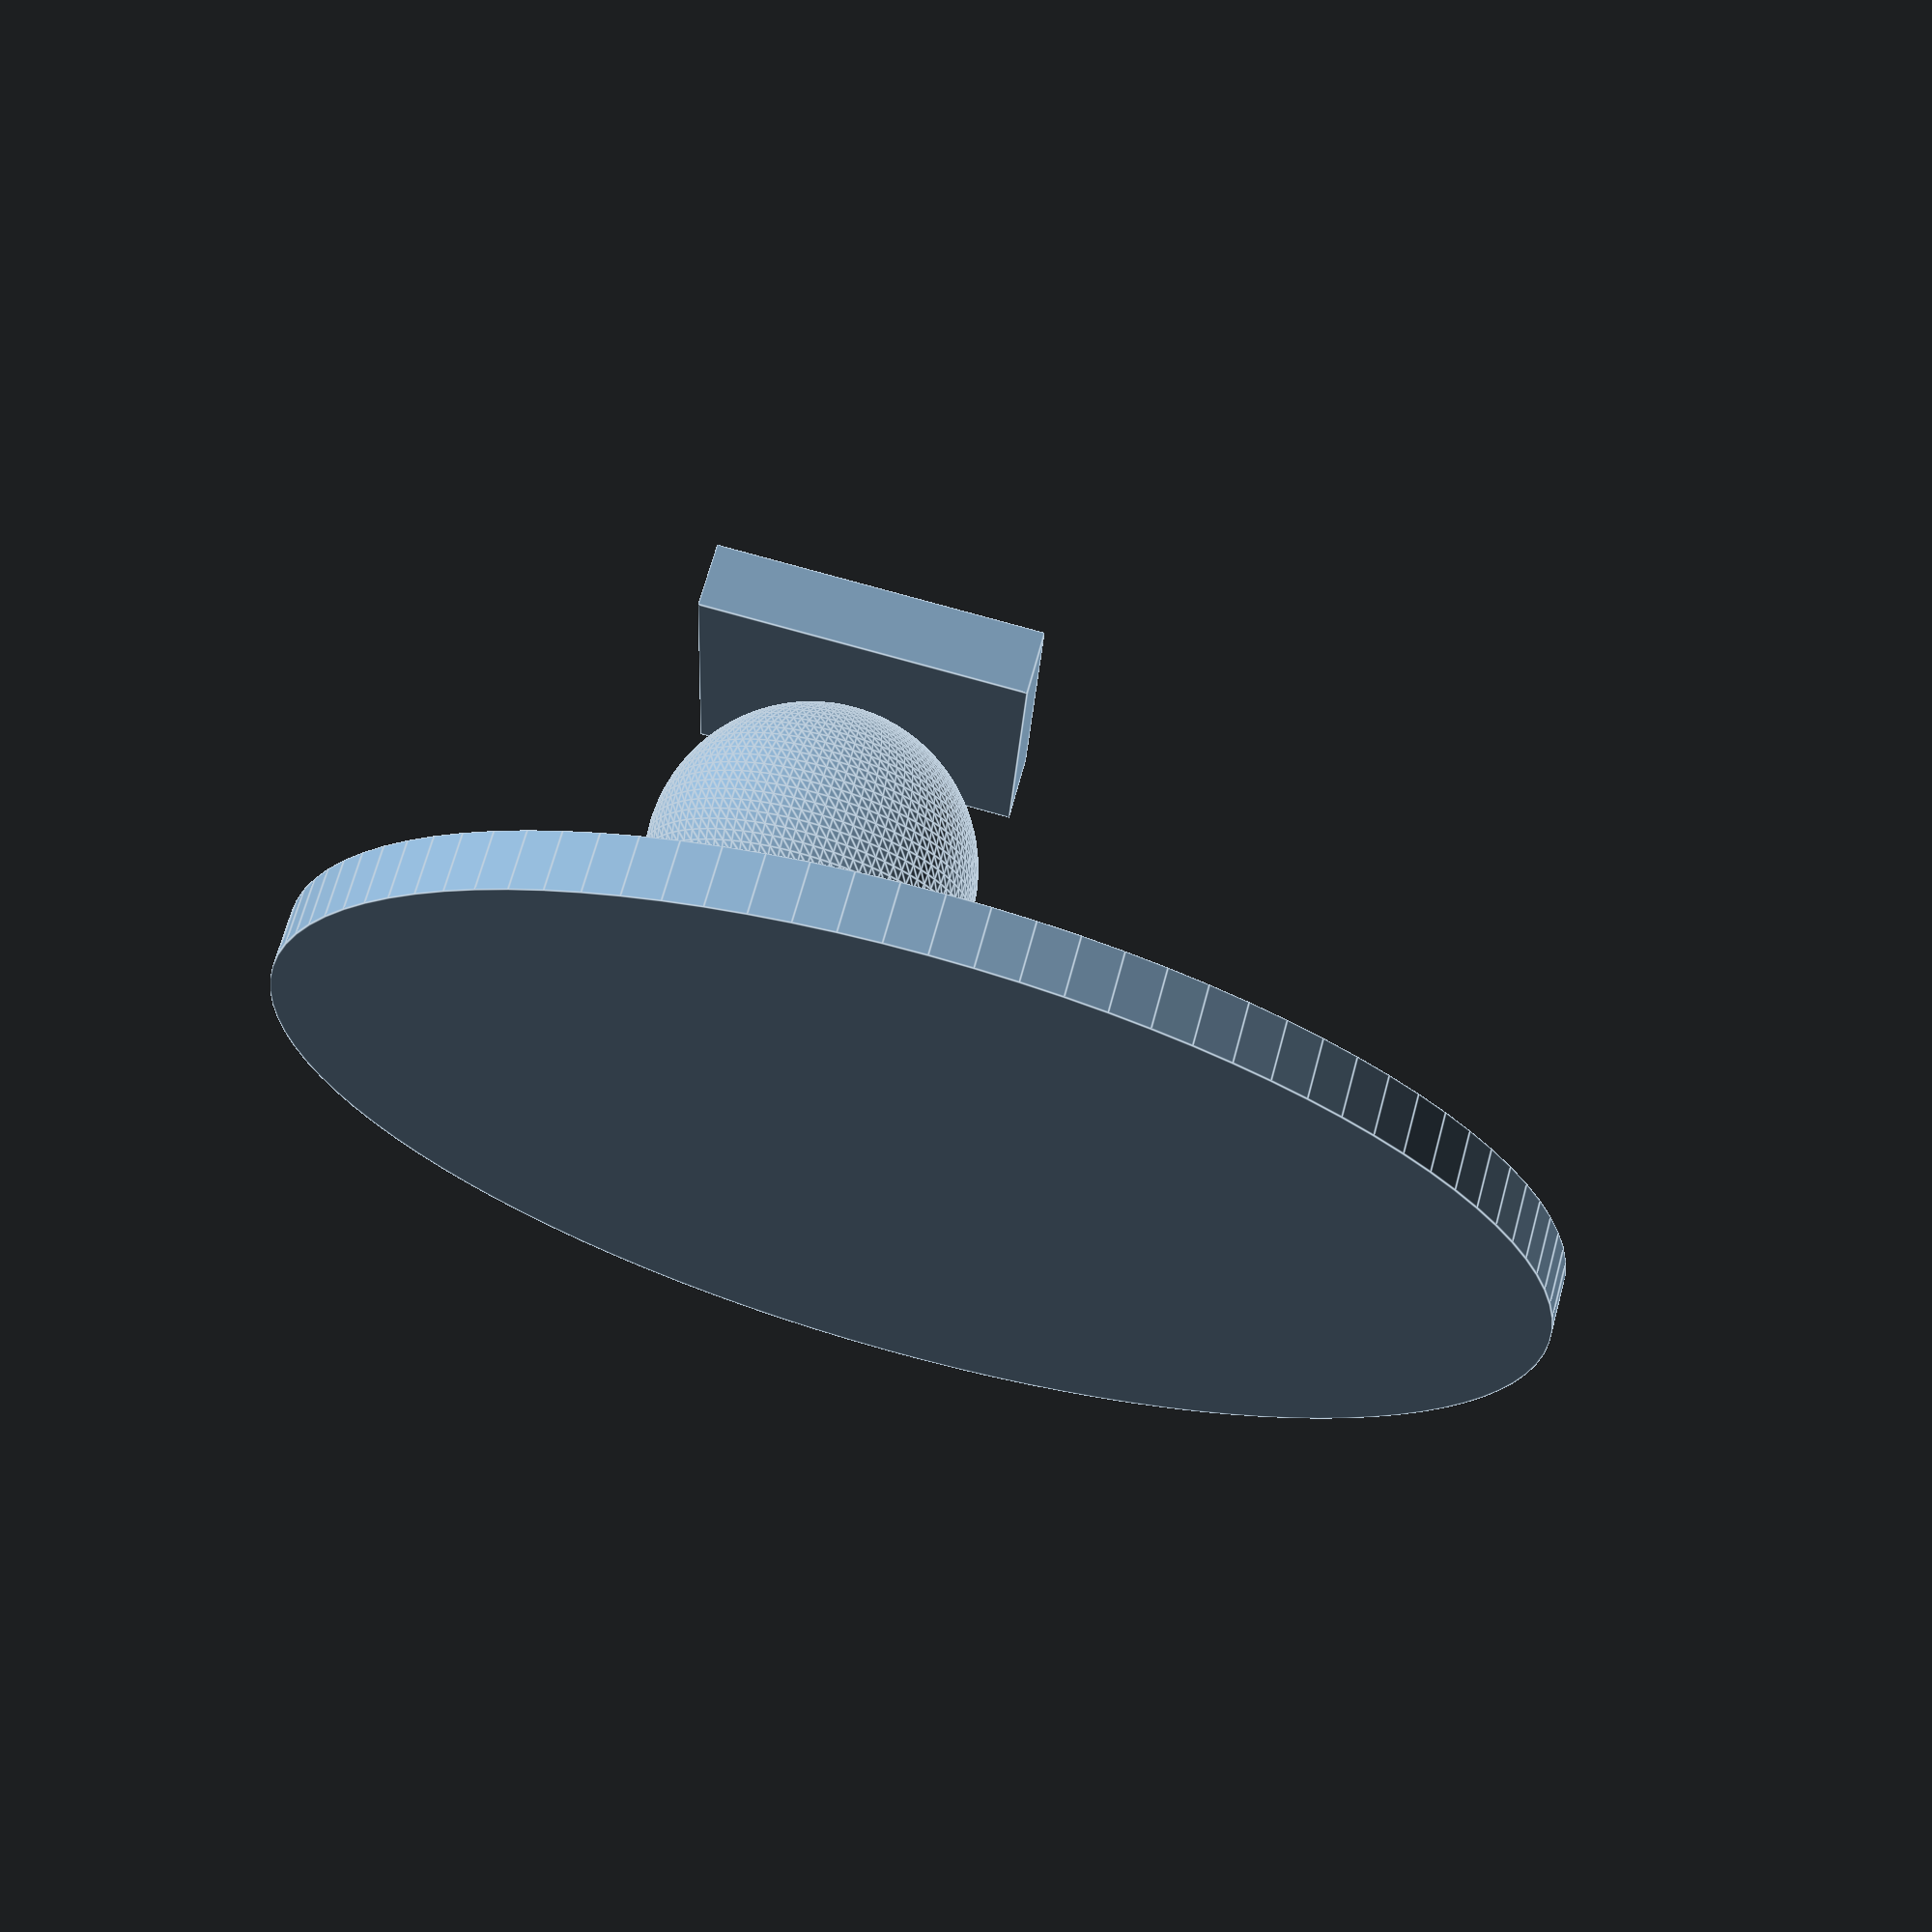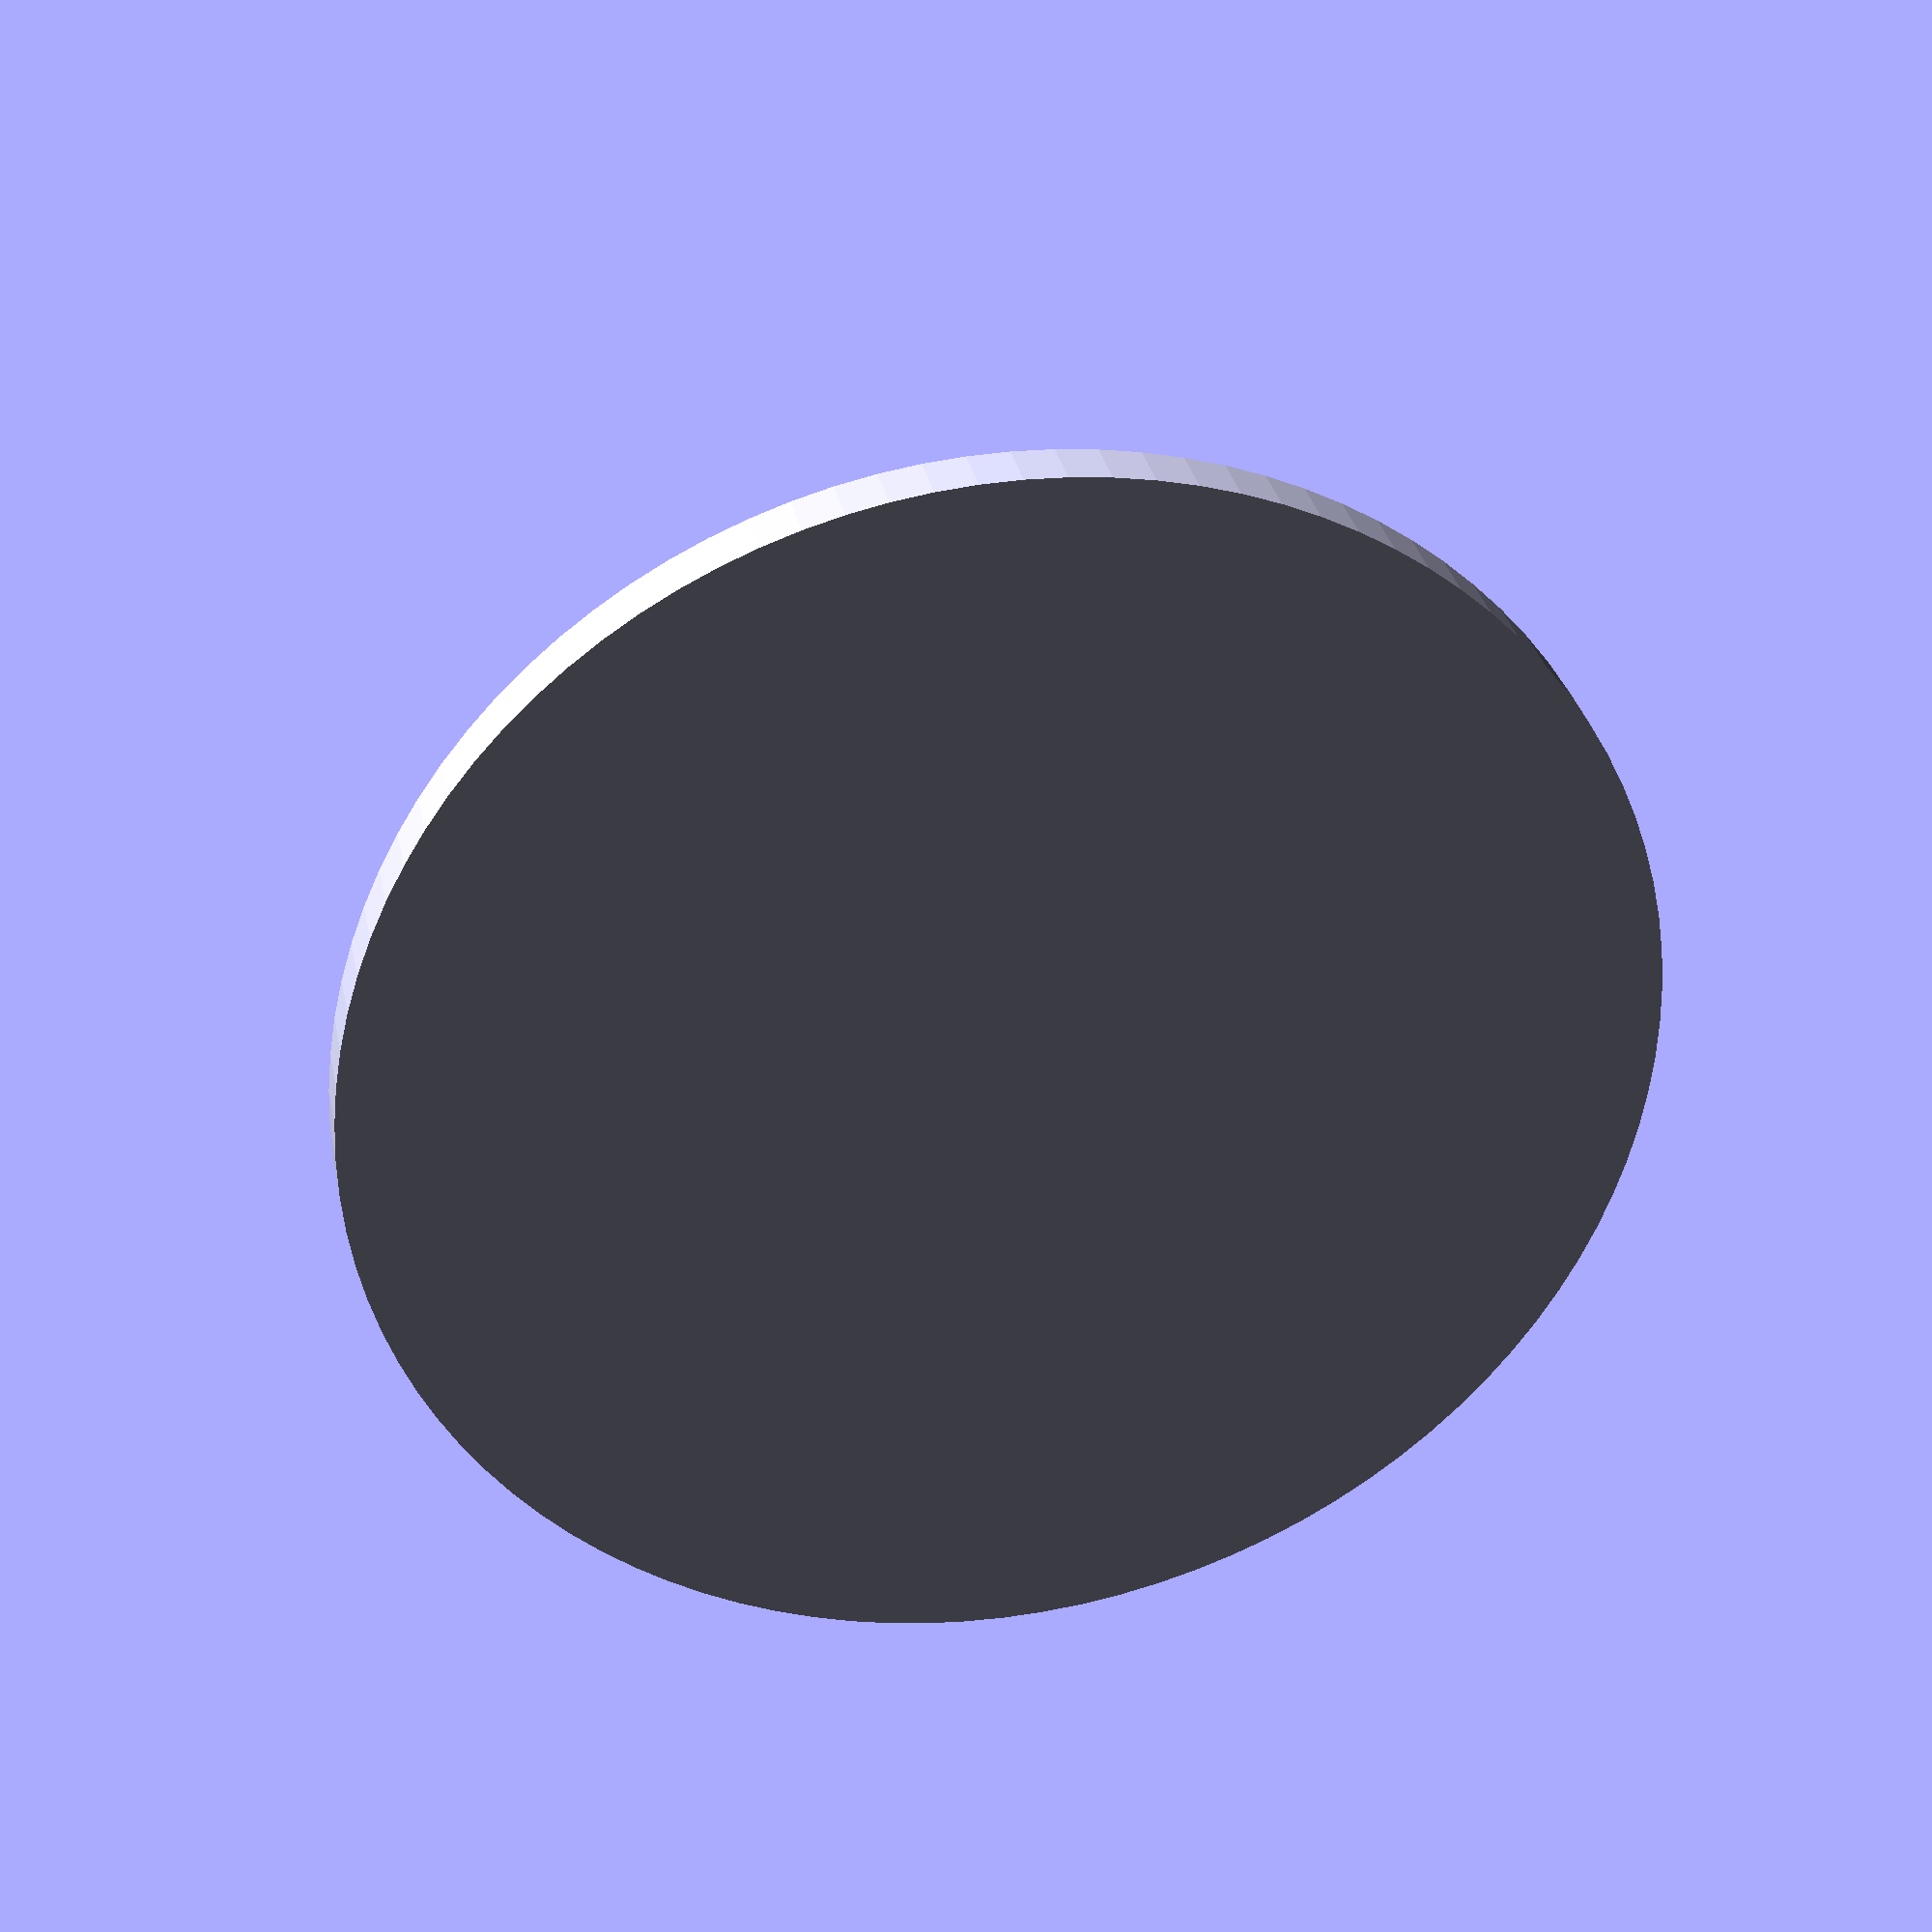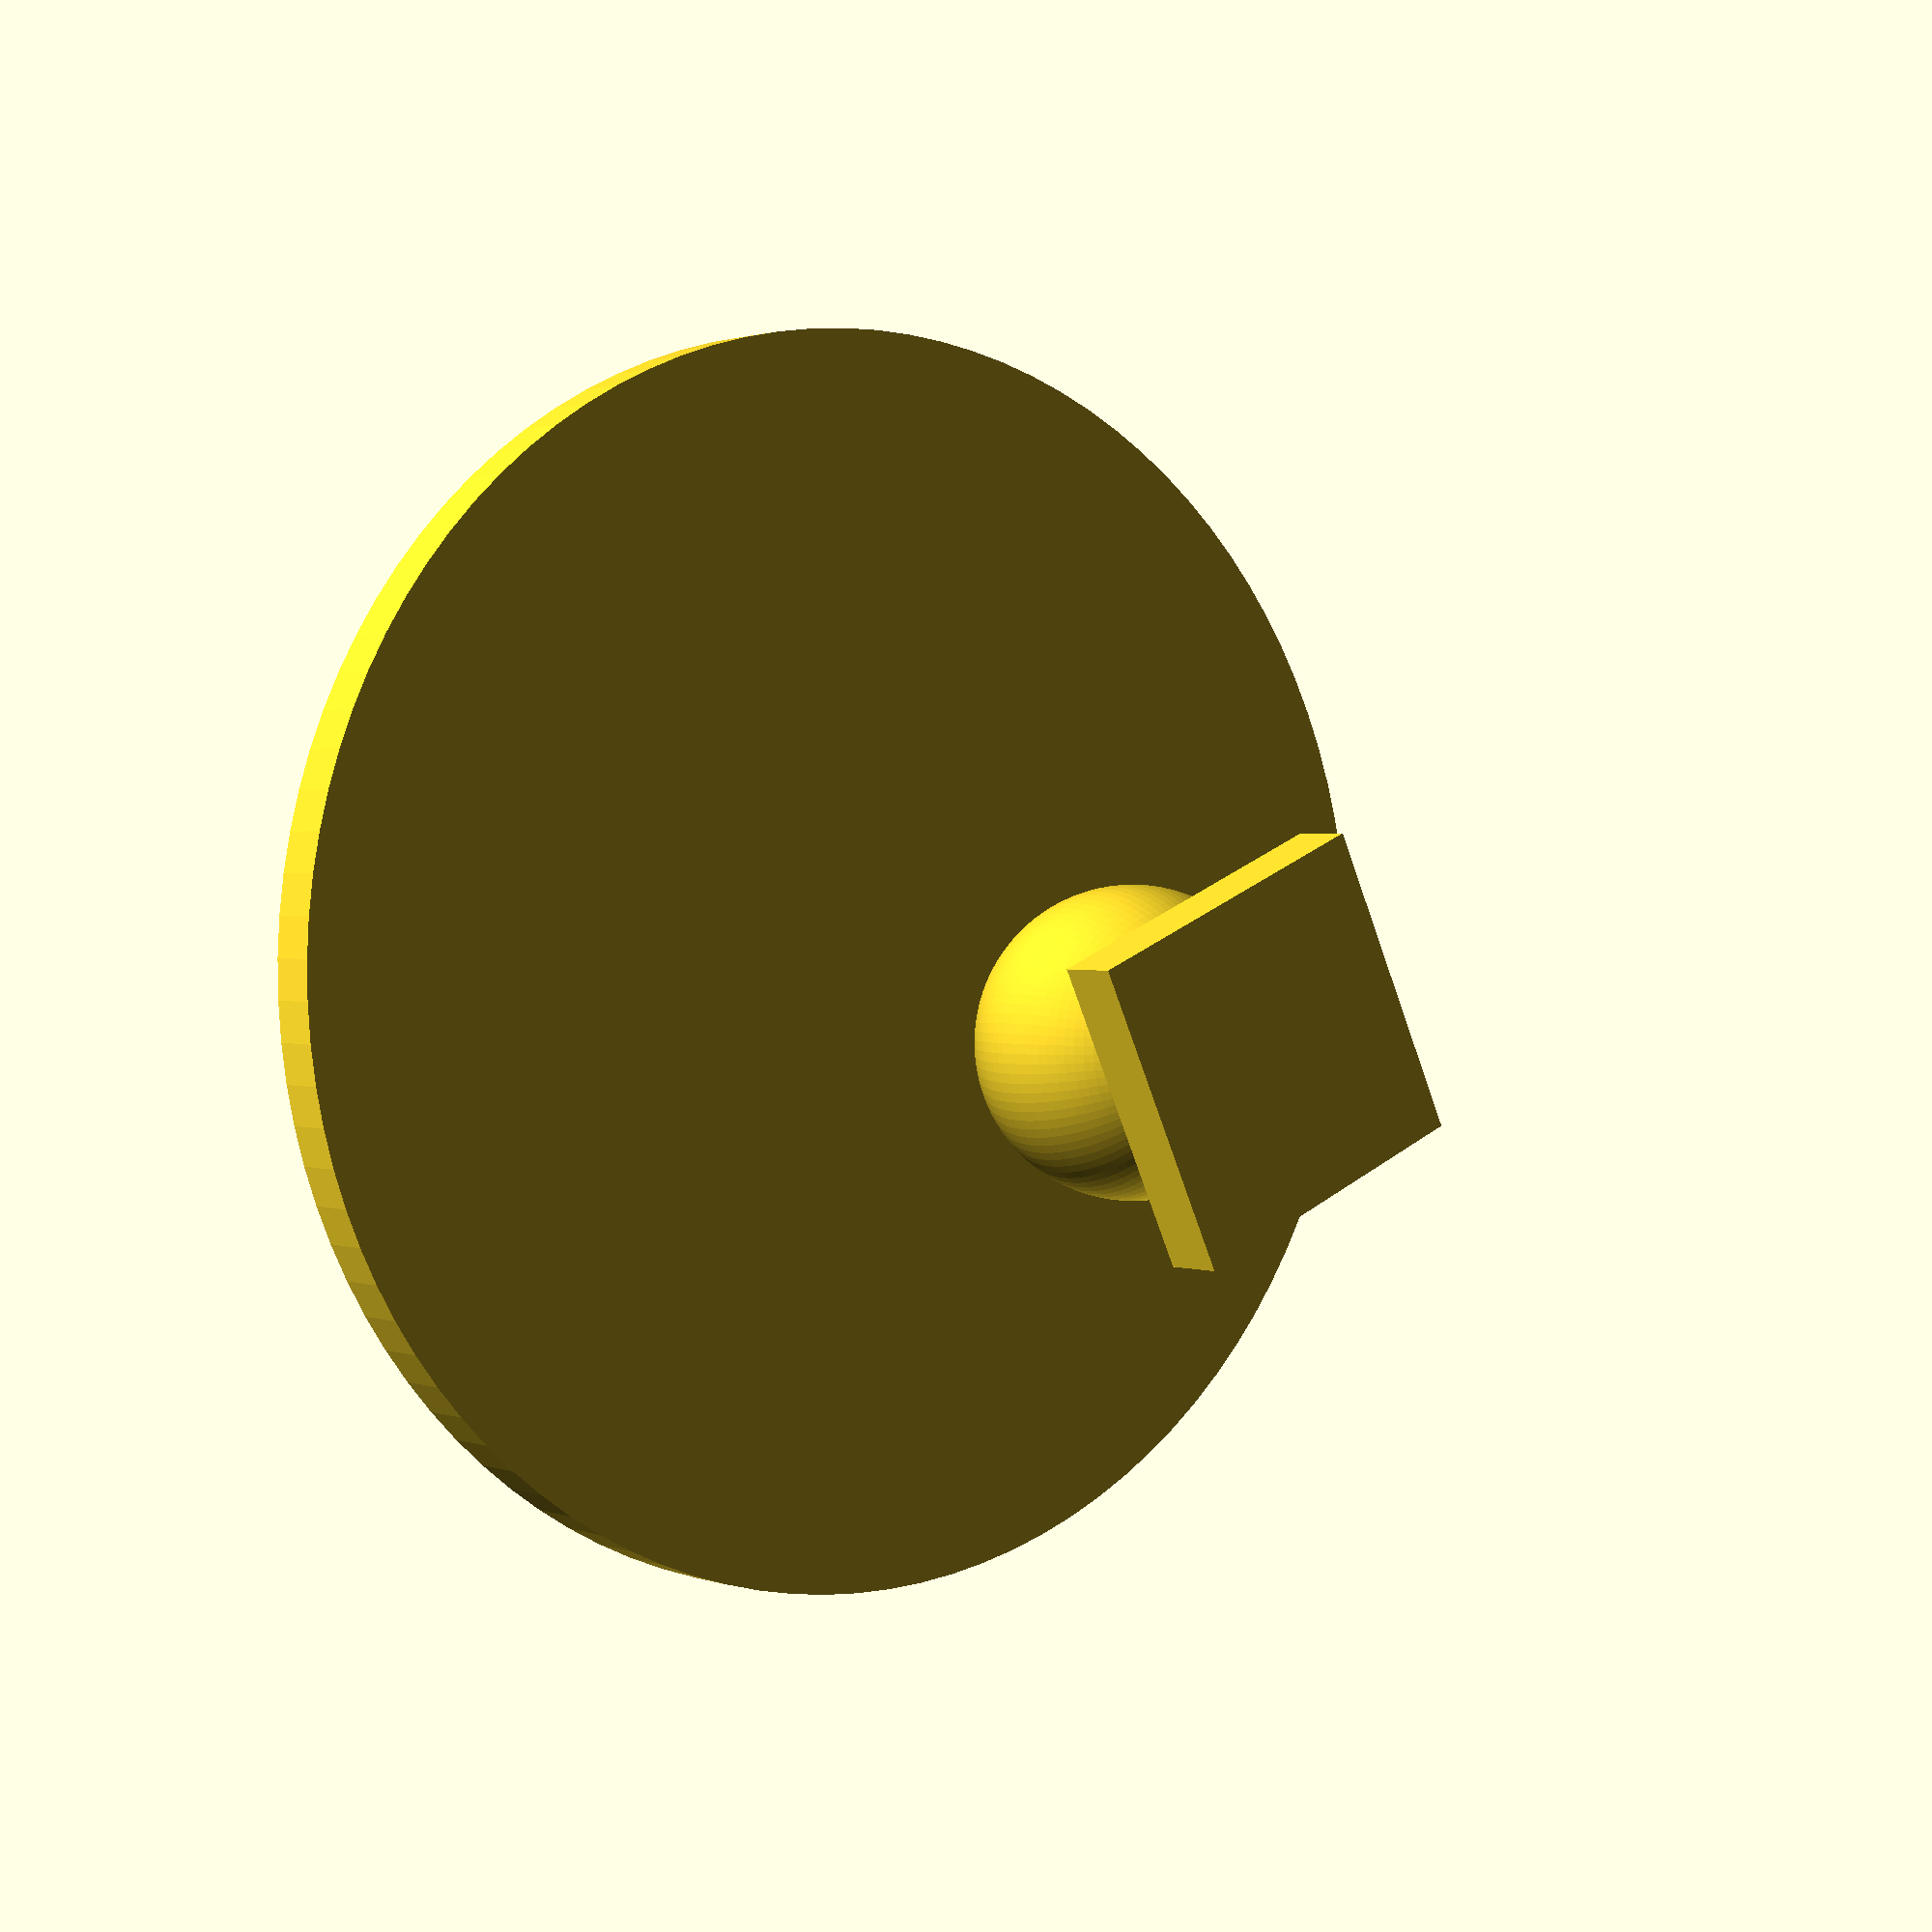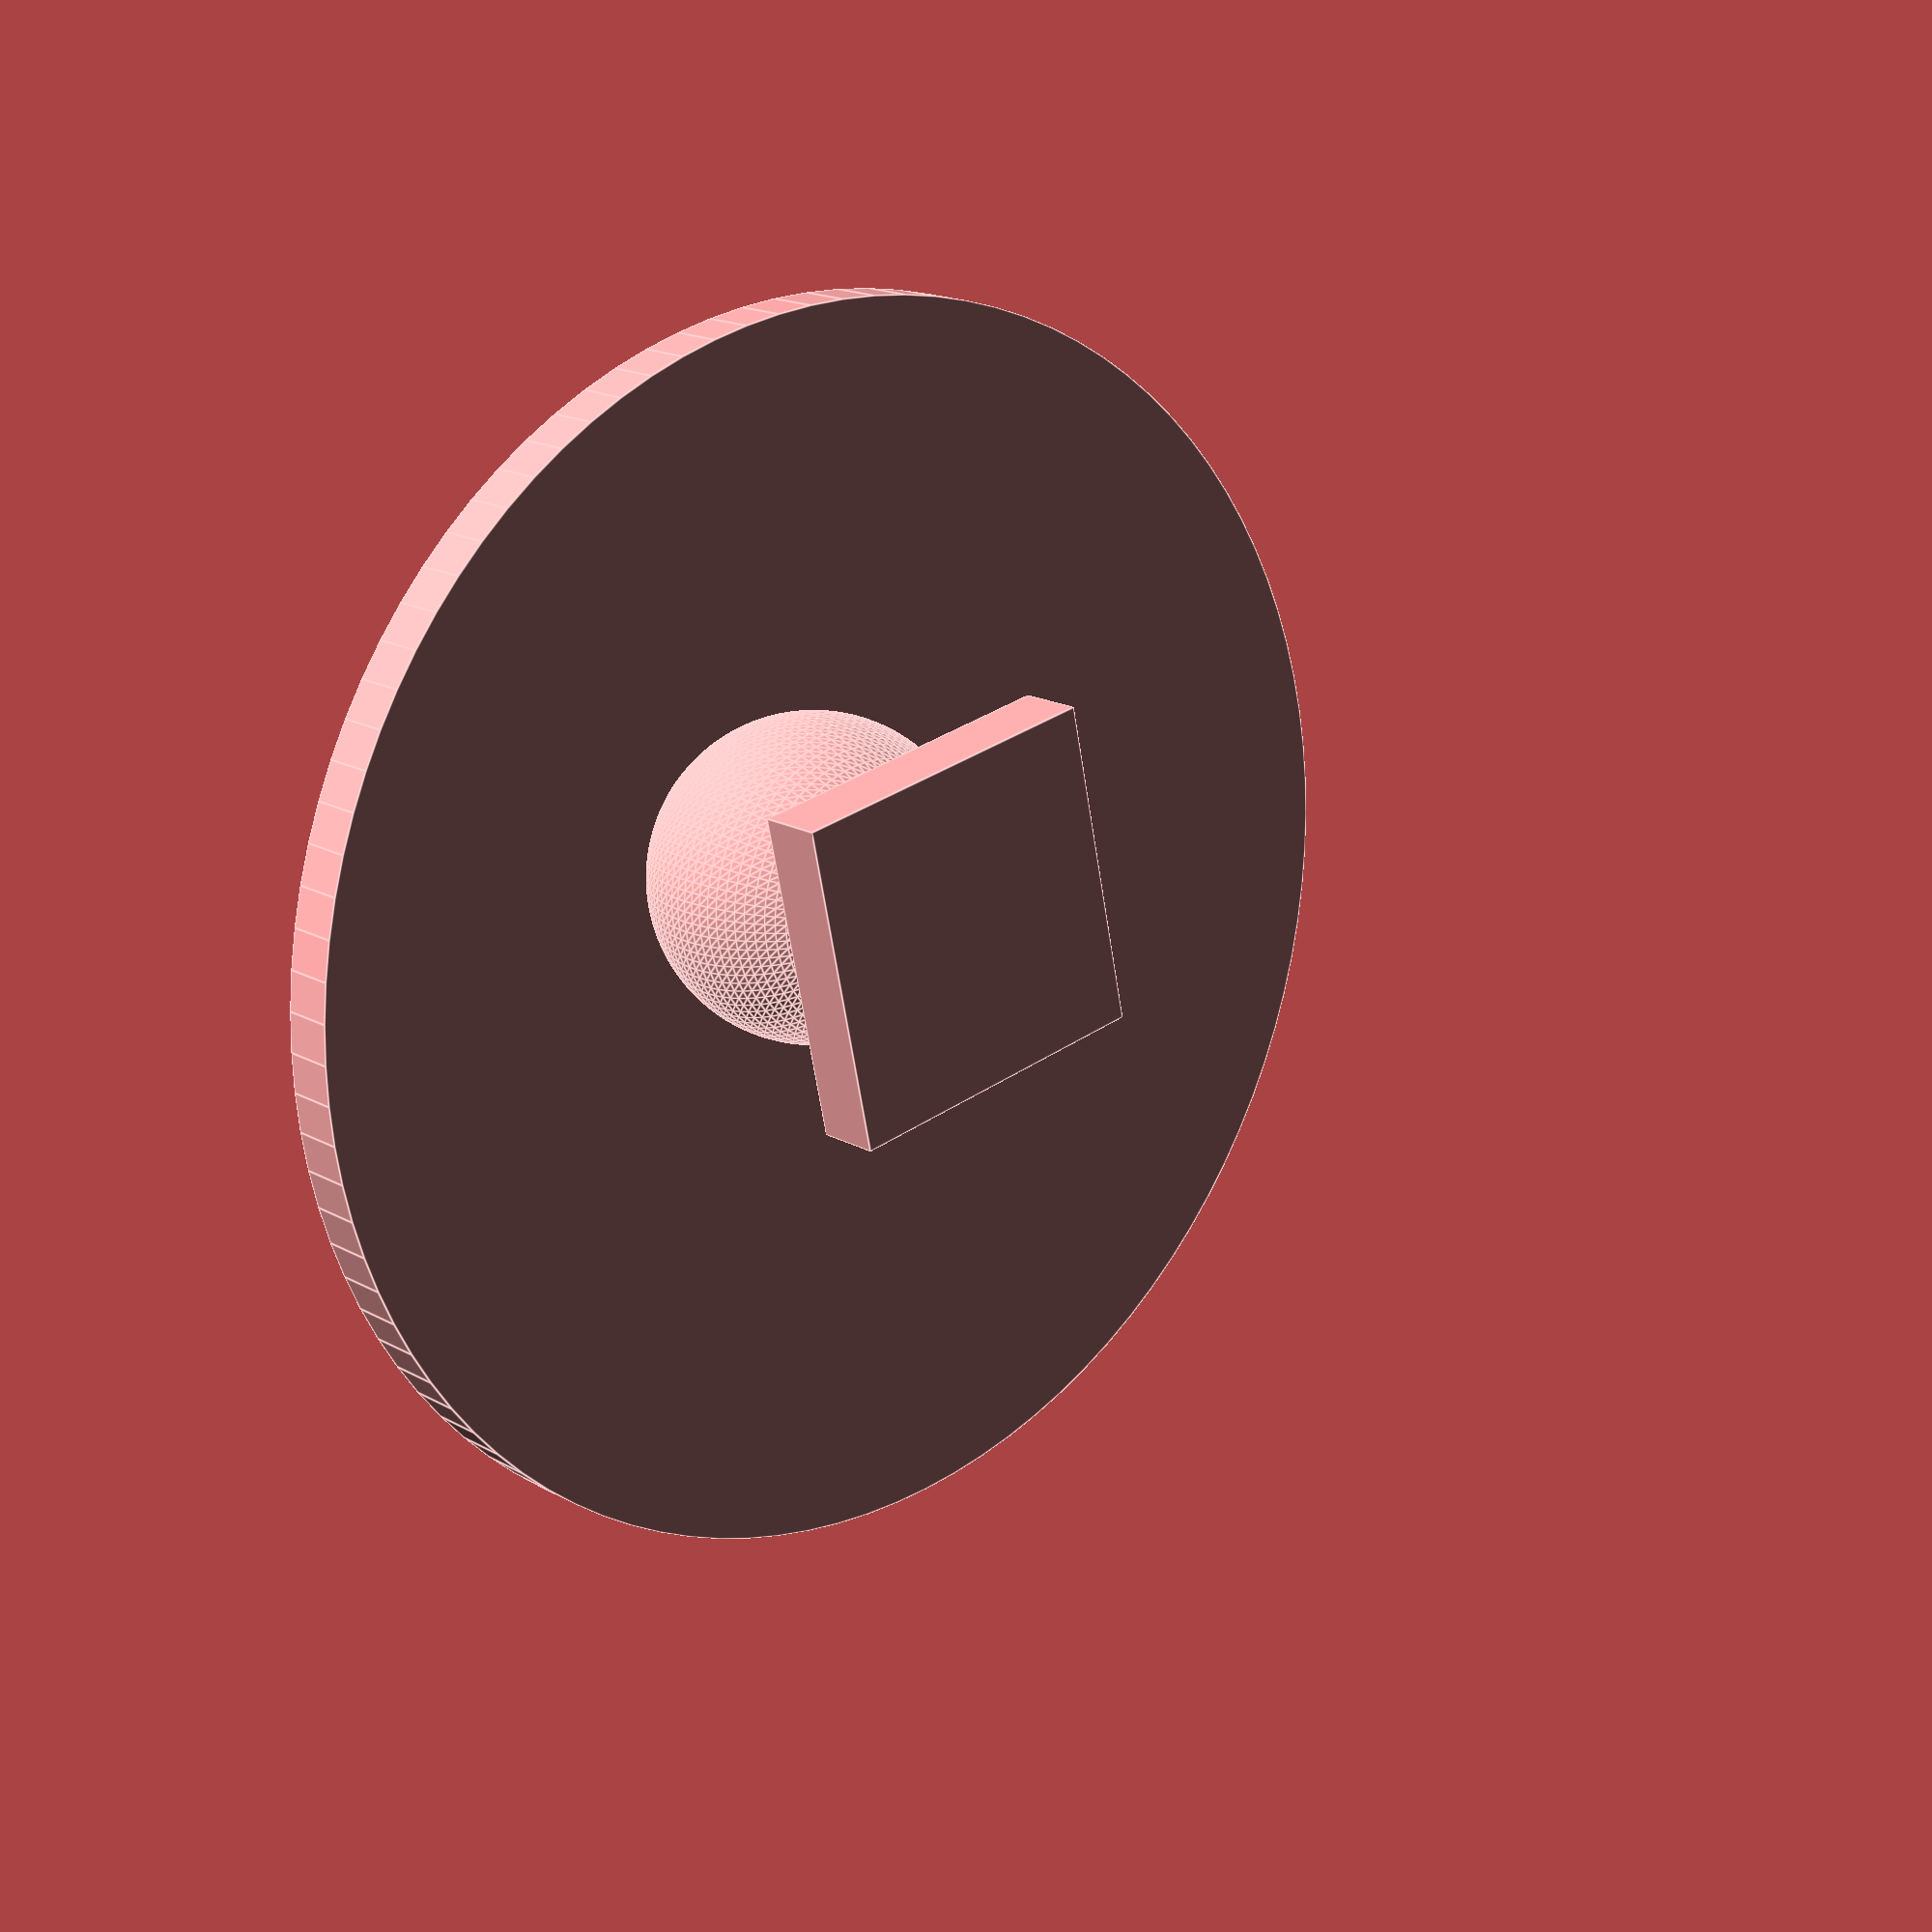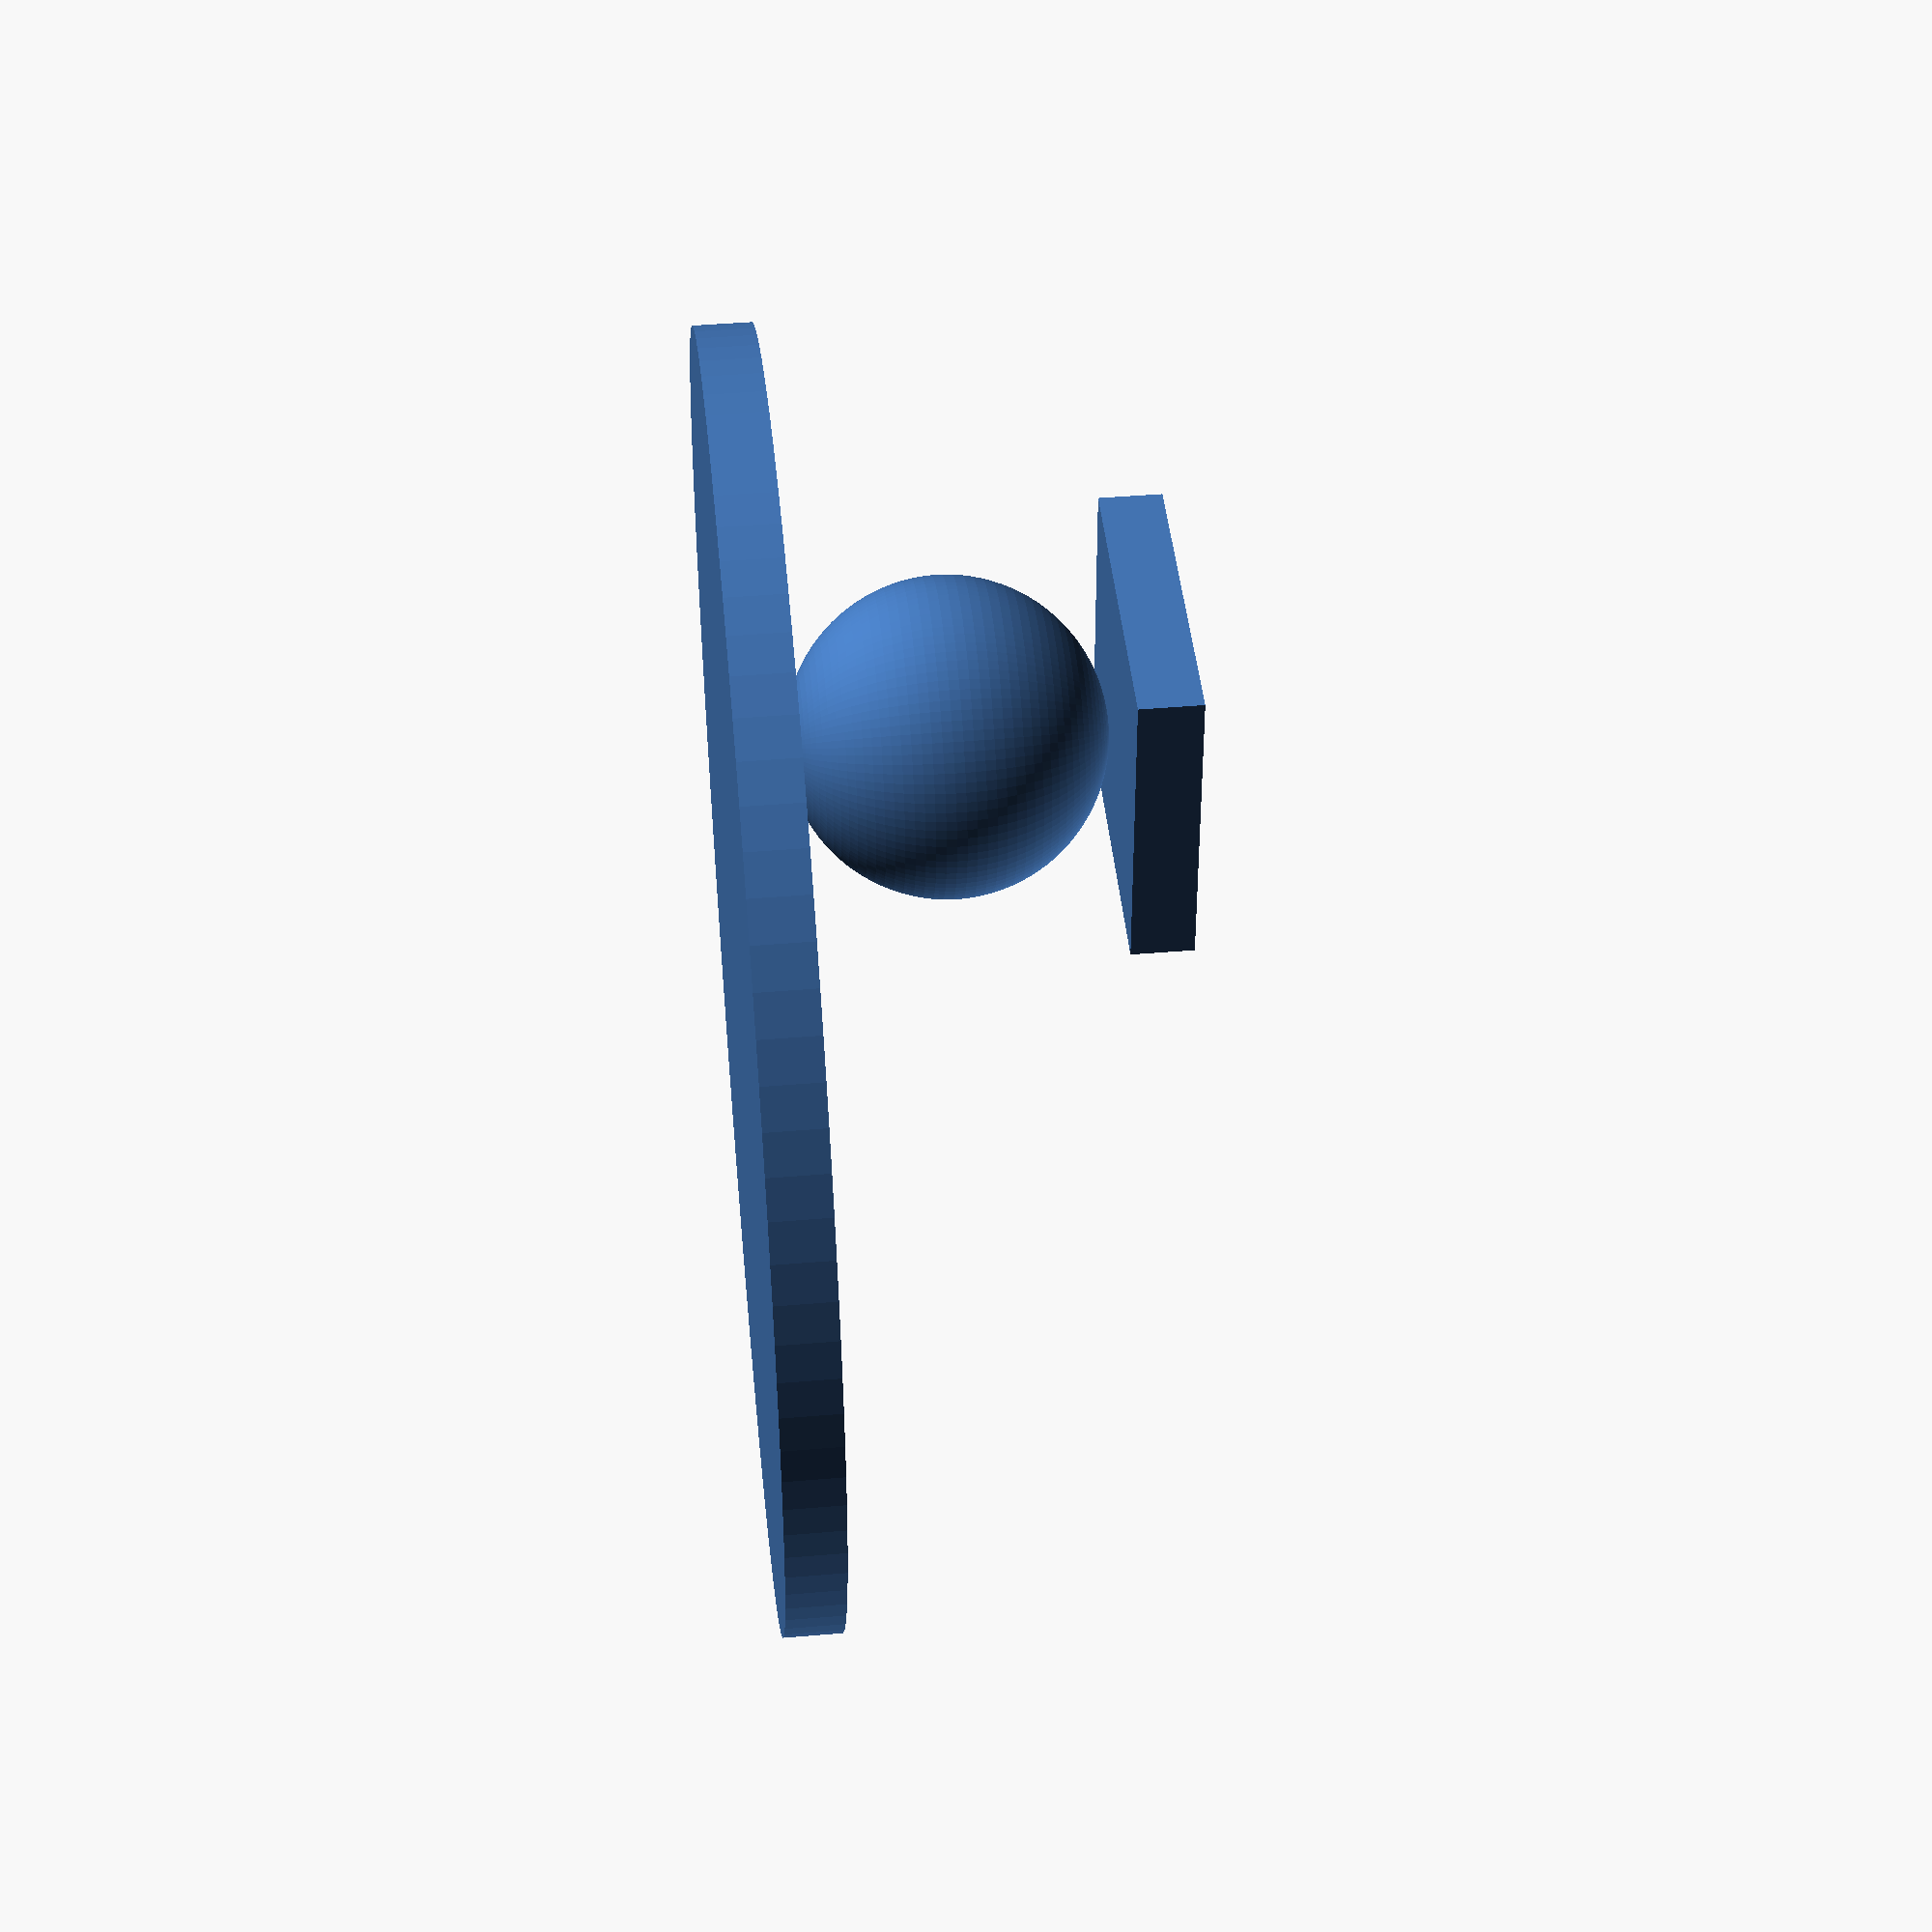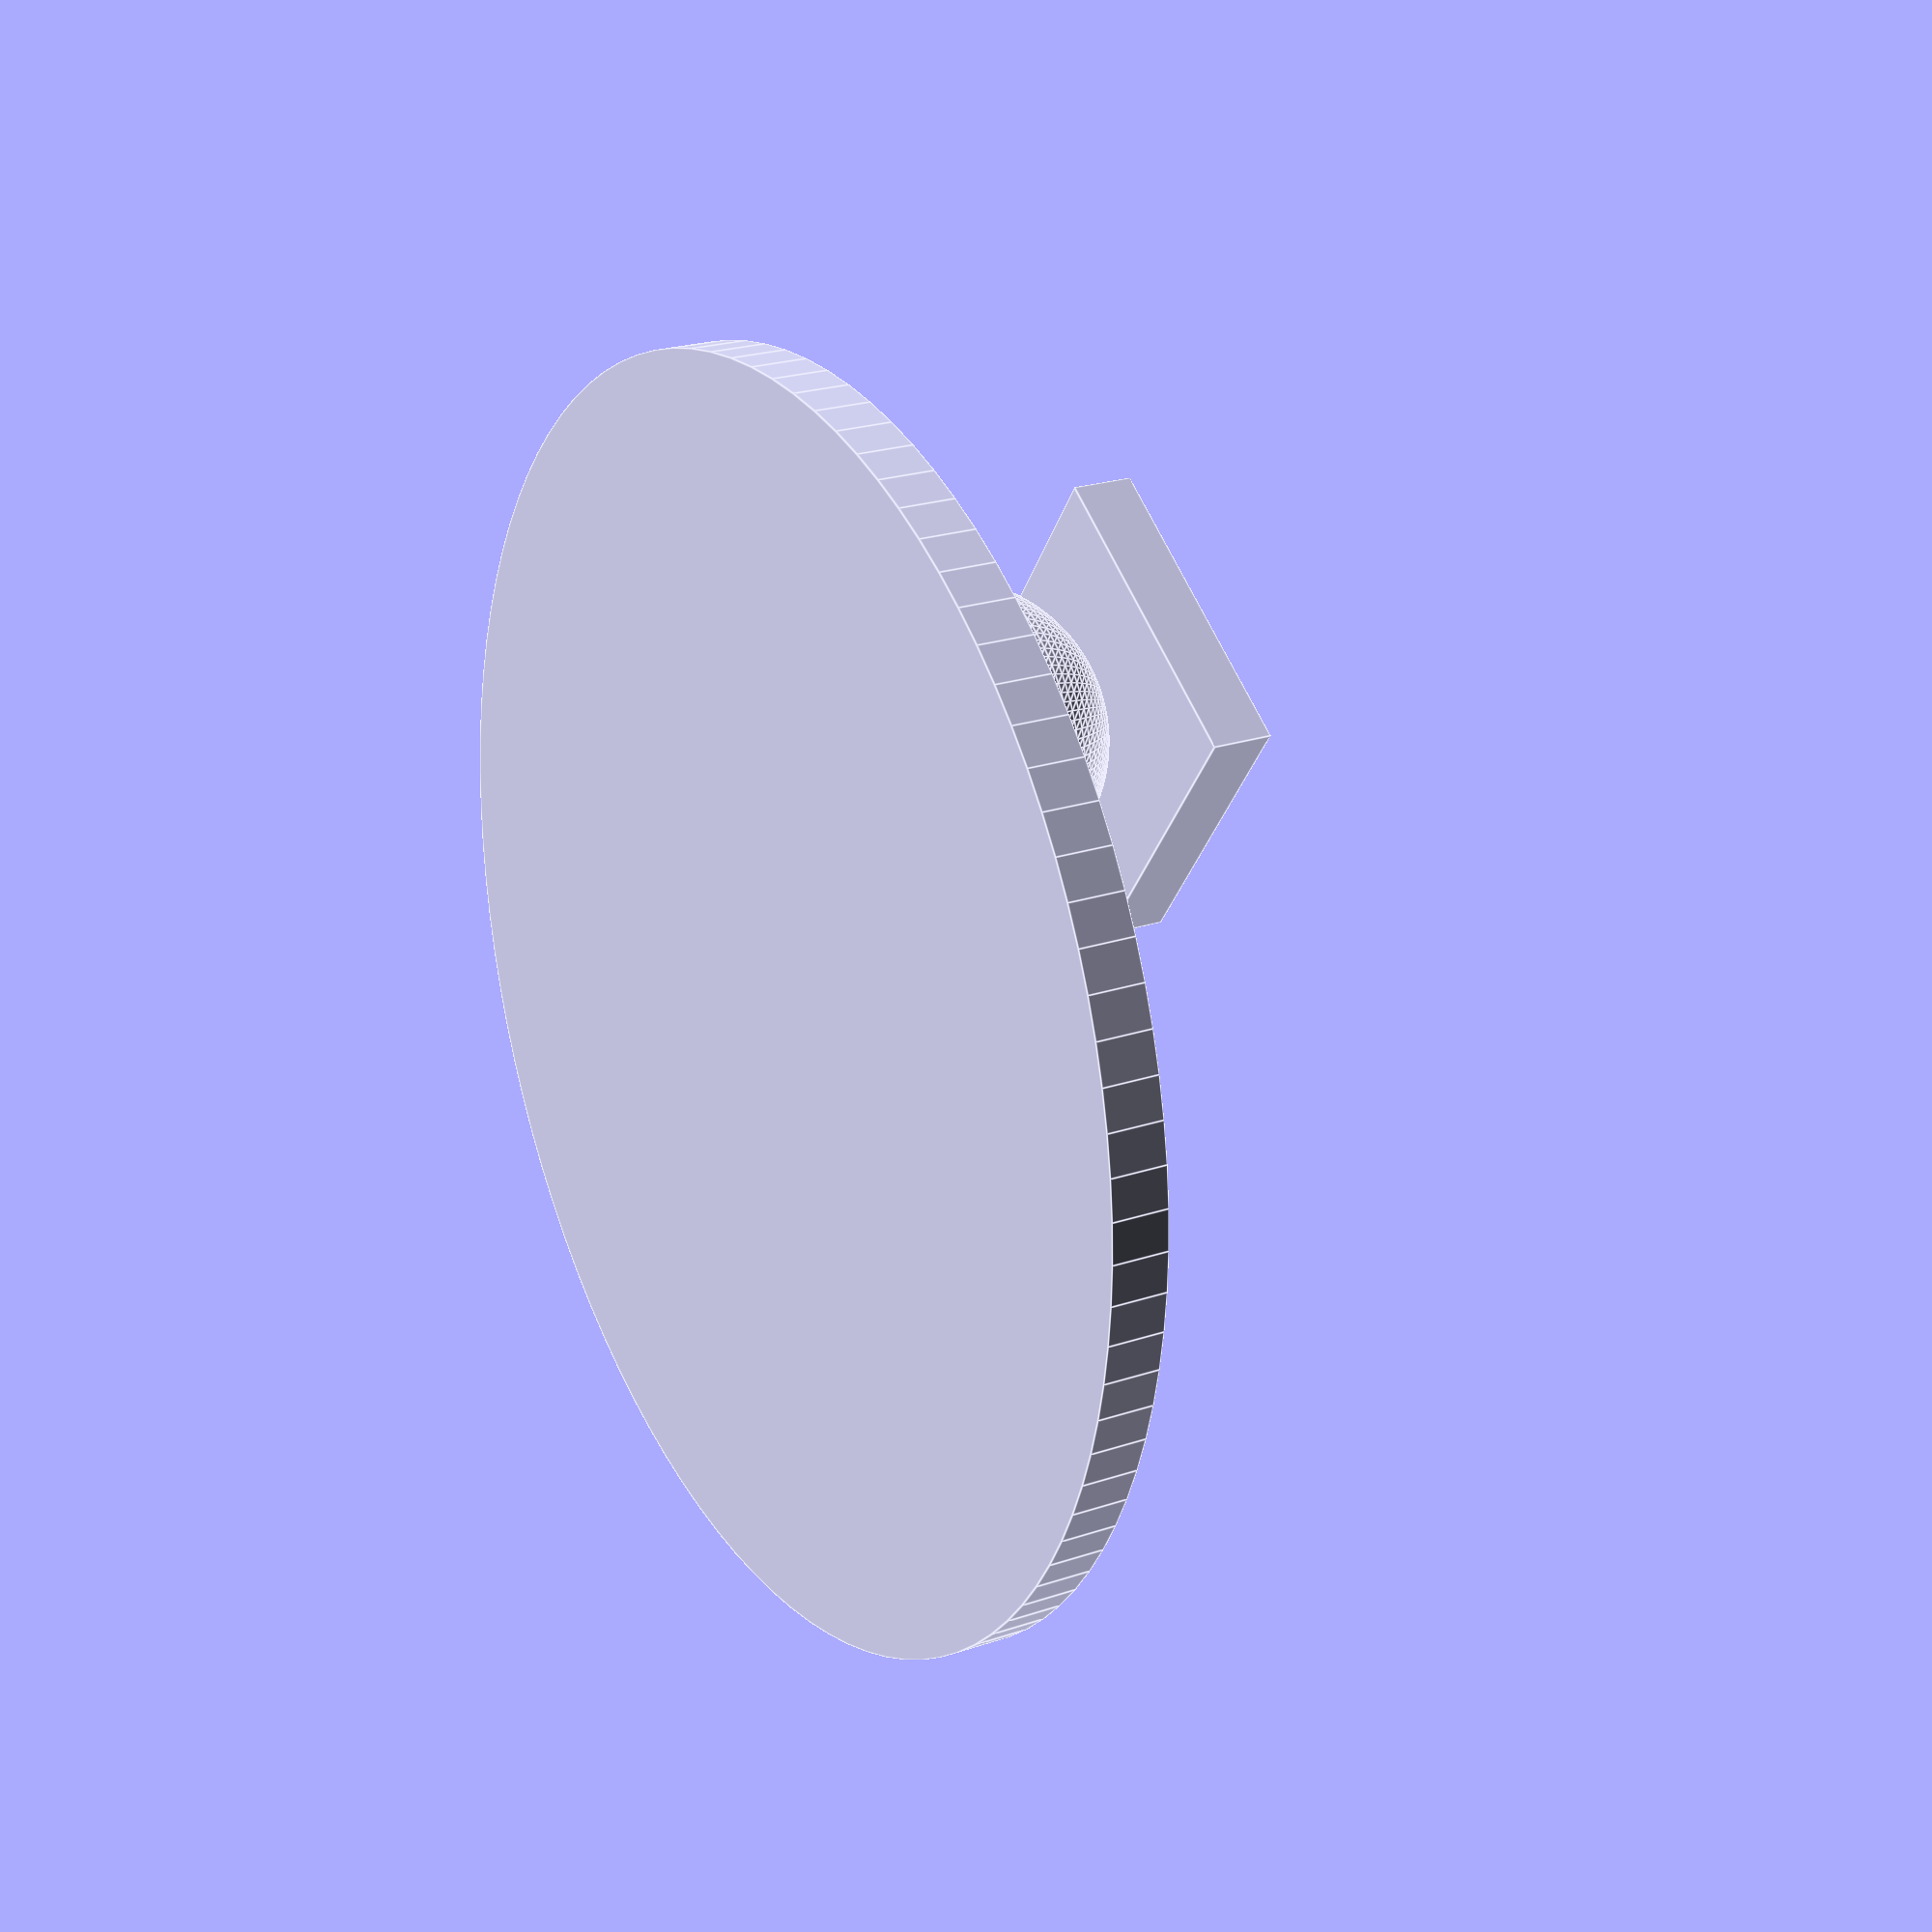
<openscad>
$fn = 100;

translate([0,0, 6.1]){
    cube([5, 5, 1]);
}

translate([2.5,2.5,3.5]){
    sphere(2.5);
}

cylinder(r=10, h=0.9);

</openscad>
<views>
elev=110.3 azim=177.4 roll=344.7 proj=p view=edges
elev=148.1 azim=114.7 roll=11.5 proj=p view=solid
elev=178.6 azim=245.9 roll=216.3 proj=p view=wireframe
elev=343.5 azim=258.2 roll=319.0 proj=p view=edges
elev=315.0 azim=1.0 roll=264.4 proj=p view=solid
elev=157.4 azim=143.9 roll=300.2 proj=p view=edges
</views>
